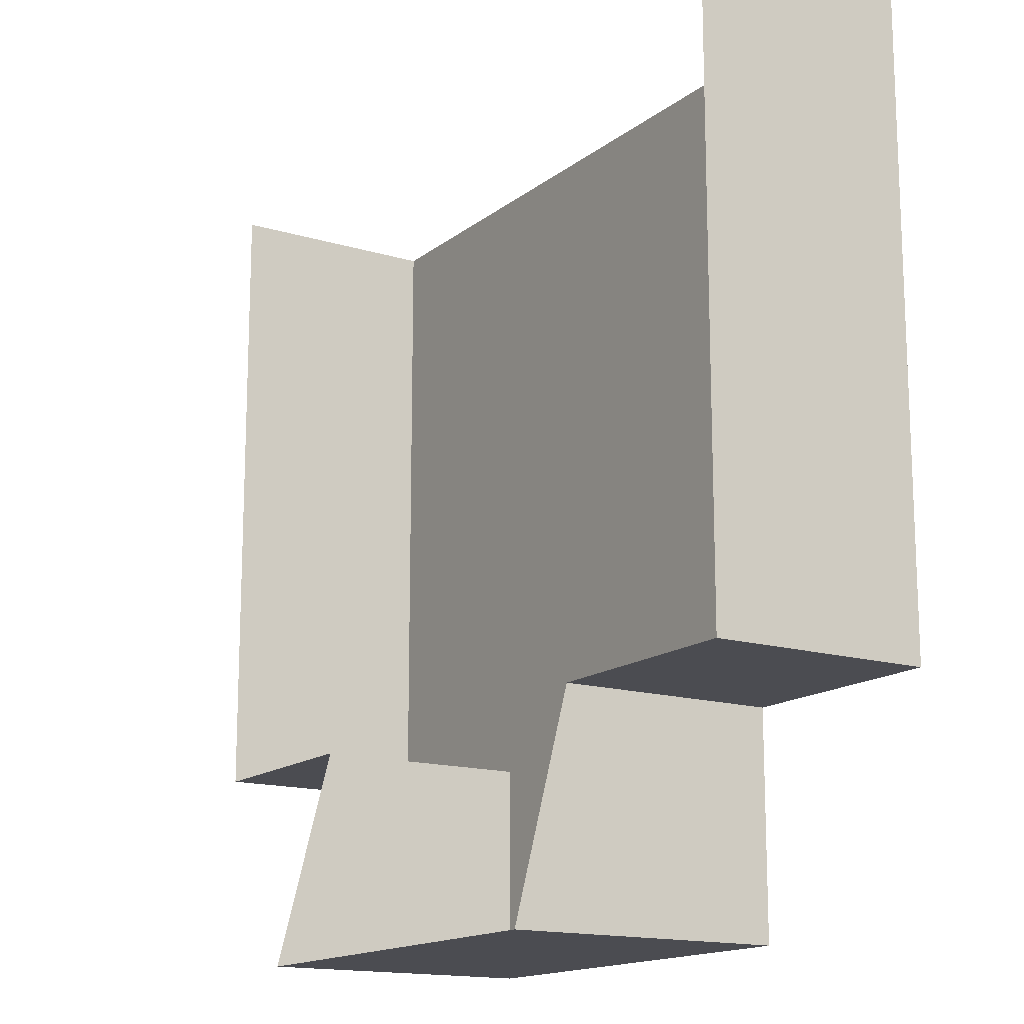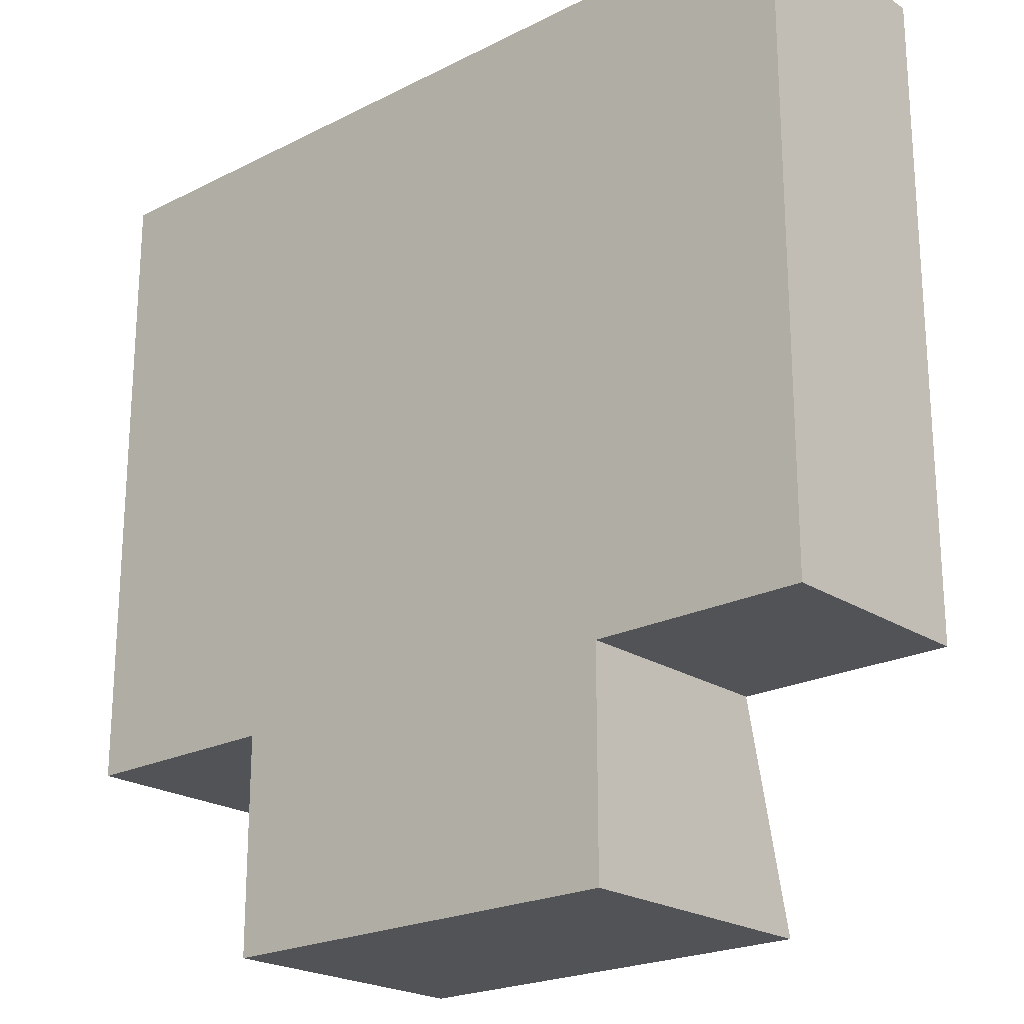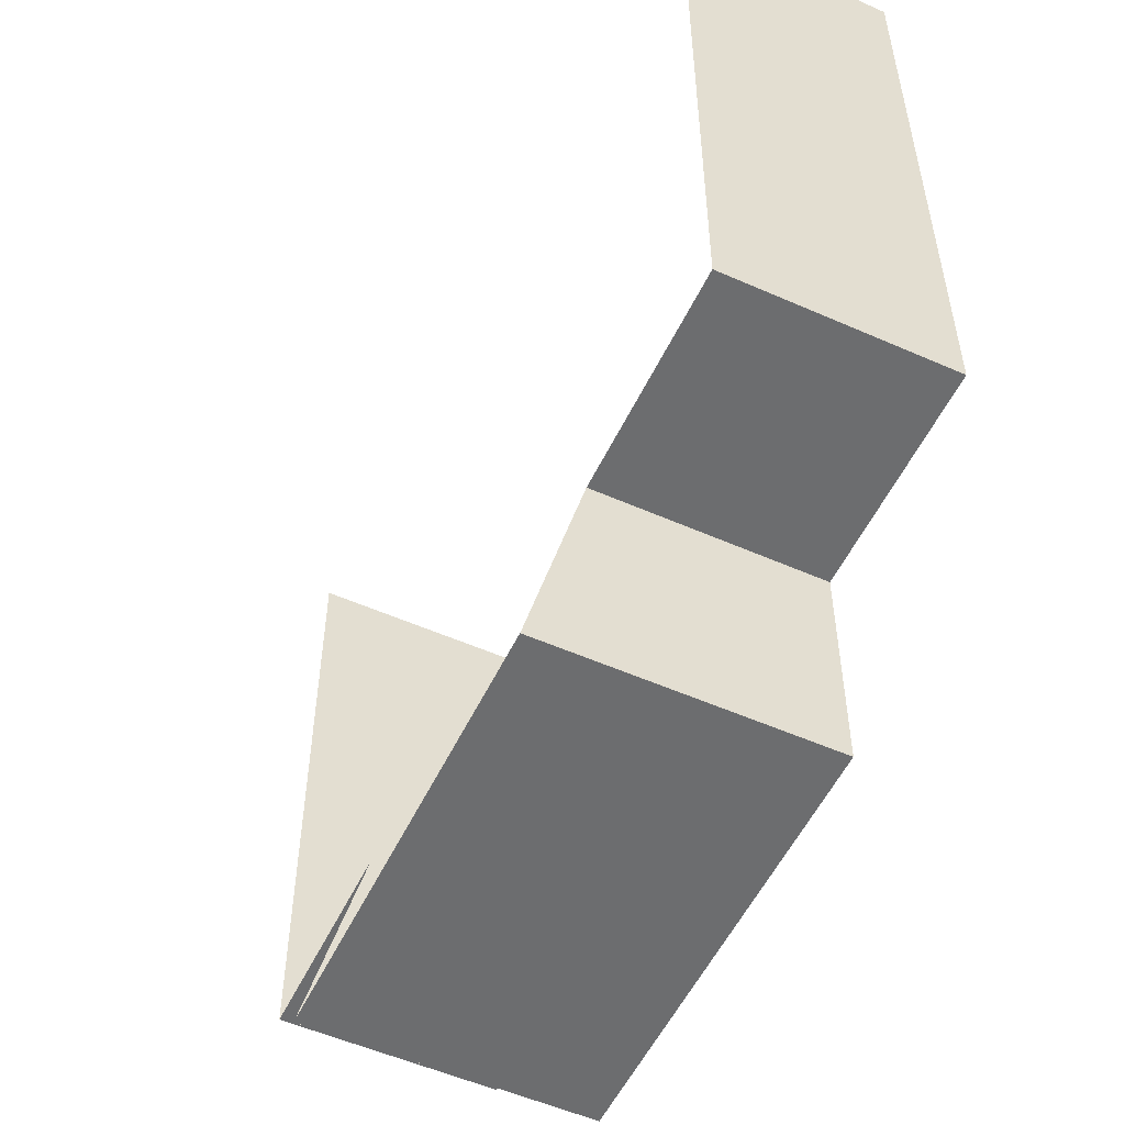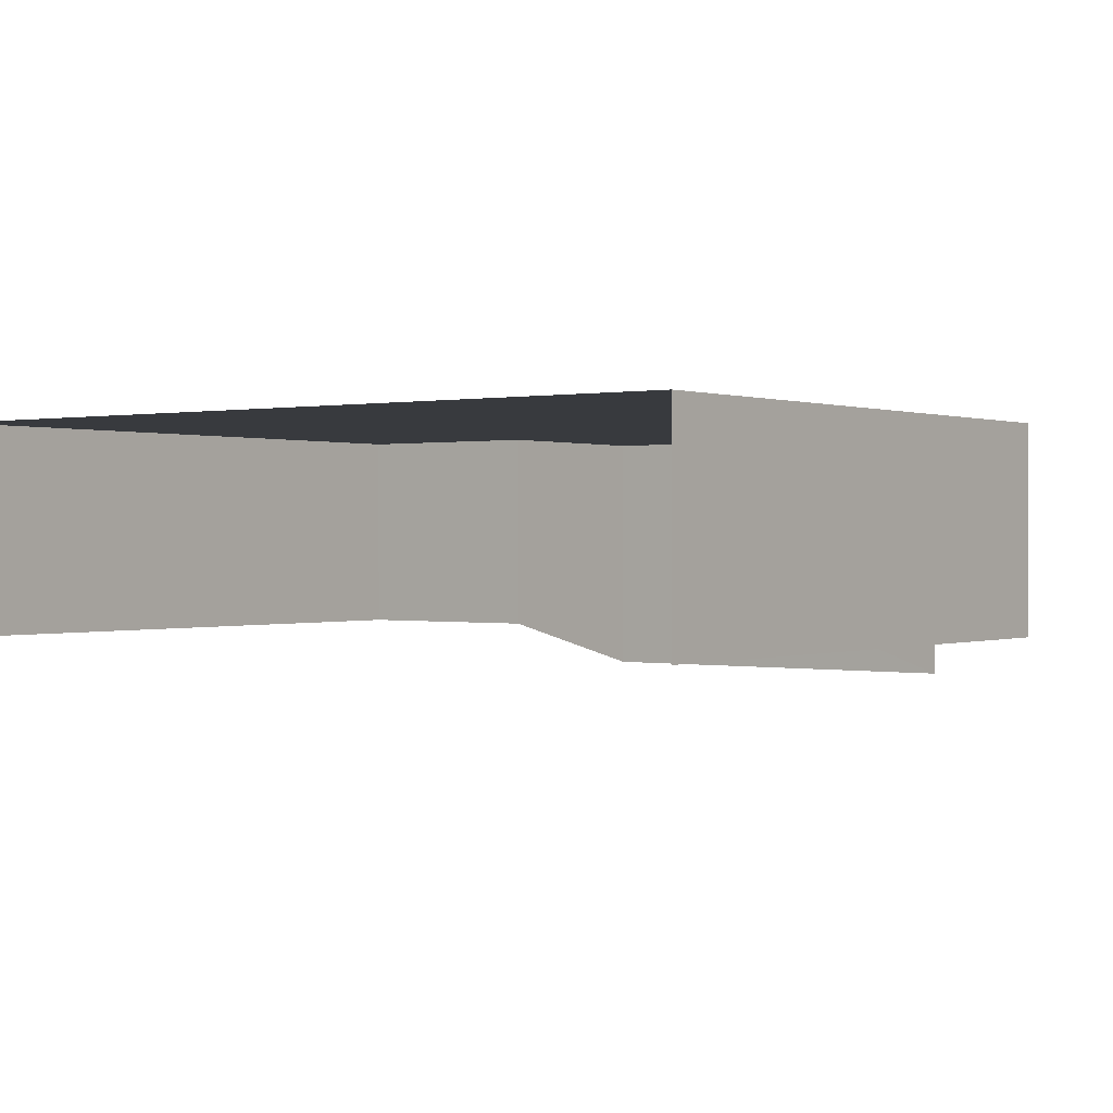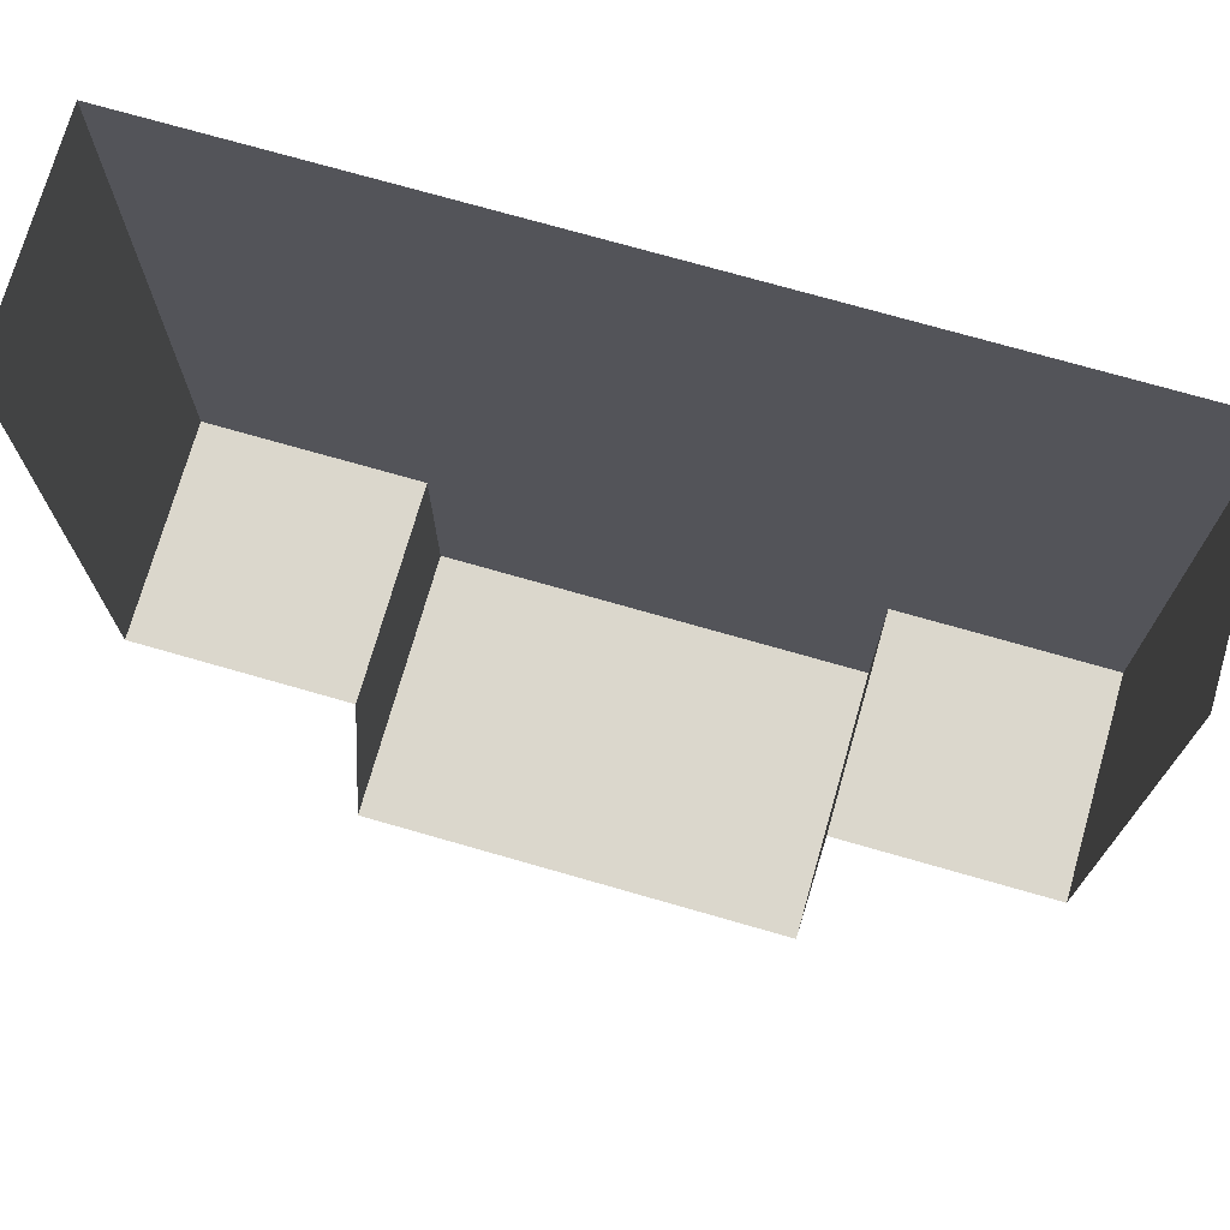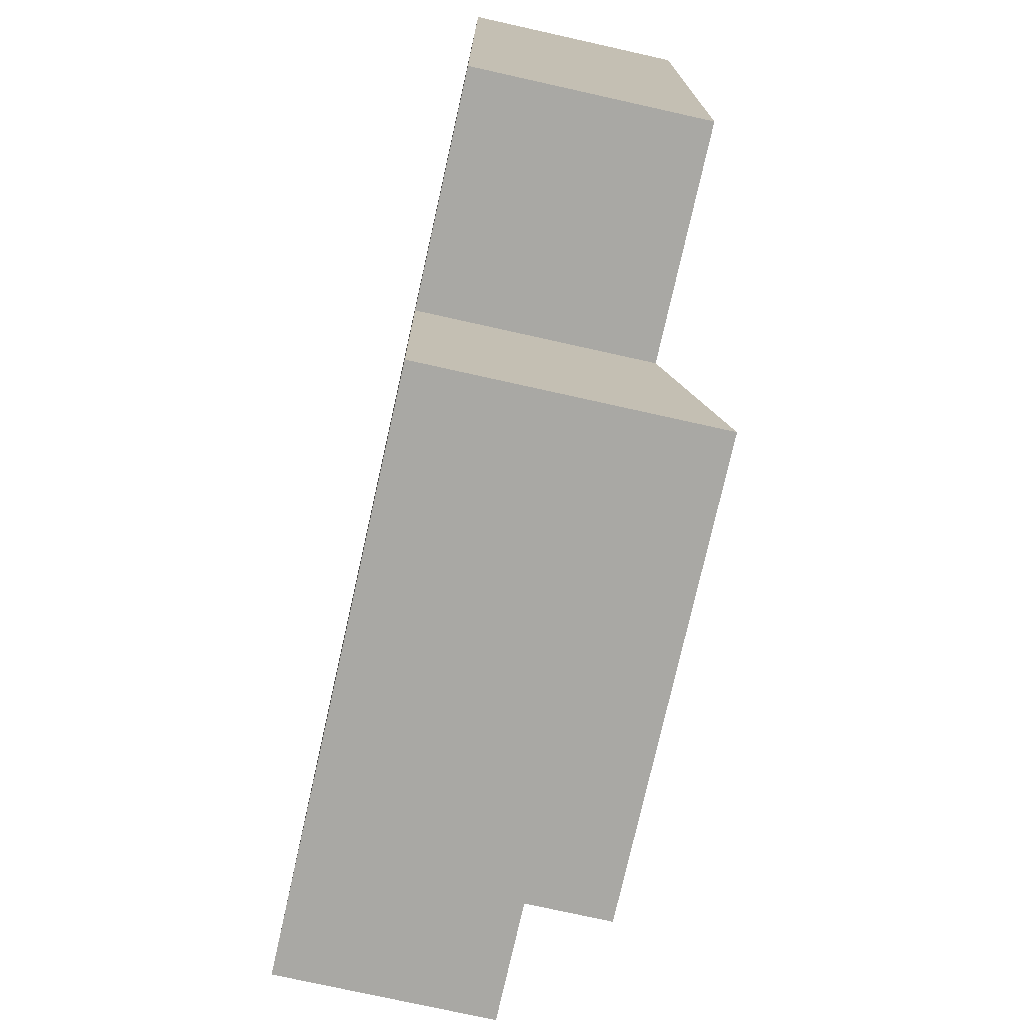
<metadata>
{"format":"obj","ext":"obj","renderer":"f3d","projection":"perspective","resolution":1024,"background":"white","views":[{"elev":-15.3,"azim":57.5,"up":"+Z"},{"elev":-21.8,"azim":-138.4,"up":"+Z"},{"elev":-53.9,"azim":64.8,"up":"+Z"},{"elev":0.4,"azim":36.5,"up":"+Y"},{"elev":73.4,"azim":16.0,"up":"+Z"},{"elev":-75.0,"azim":-102.6,"up":"+Z"}]}
</metadata>
<code>
g pb_Mesh317954
v -4 4 -12
v 0 4 -12
v 0 4 0
v -4 4 0
v -16 4 -12
v -12 4 -12
v -12 4 0
v -16 4 0
v -4 4 -16
v -12 4 -16
v -16 0 0
v -16 0 -12
v -16 4 0
v -16 4 -12
v 0 0 -12
v 0 0 0
v 0 4 -12
v 0 4 0
v -4 4 -12
v 0 0 -12
v 0 4 -12
v -4 0 -12
v -12 4 -16
v -4 -1 -16
v -4 4 -16
v -12 -1 -16
v -16 4 -12
v -12 0 -12
v -12 4 -12
v -16 0 -12
v -4 0 -12
v -4 4 -12
v -4 -1 -16
v -4 4 -16
v -12 4 -12
v -12 0 -12
v -12 4 -16
v -12 -1 -16
g pb_Mesh317954_0
f 3 2 1
f 3 1 4
f 7 6 5
f 7 5 8
f 4 1 6
f 4 6 7
f 9 6 1
f 9 10 6
g pb_Mesh317954_1
f 13 12 11
f 13 14 12
f 17 16 15
f 17 18 16
f 21 20 19
f 20 22 19
f 25 24 23
f 24 26 23
f 29 28 27
f 28 30 27
f 33 32 31
f 33 34 32
f 37 36 35
f 37 38 36

</code>
